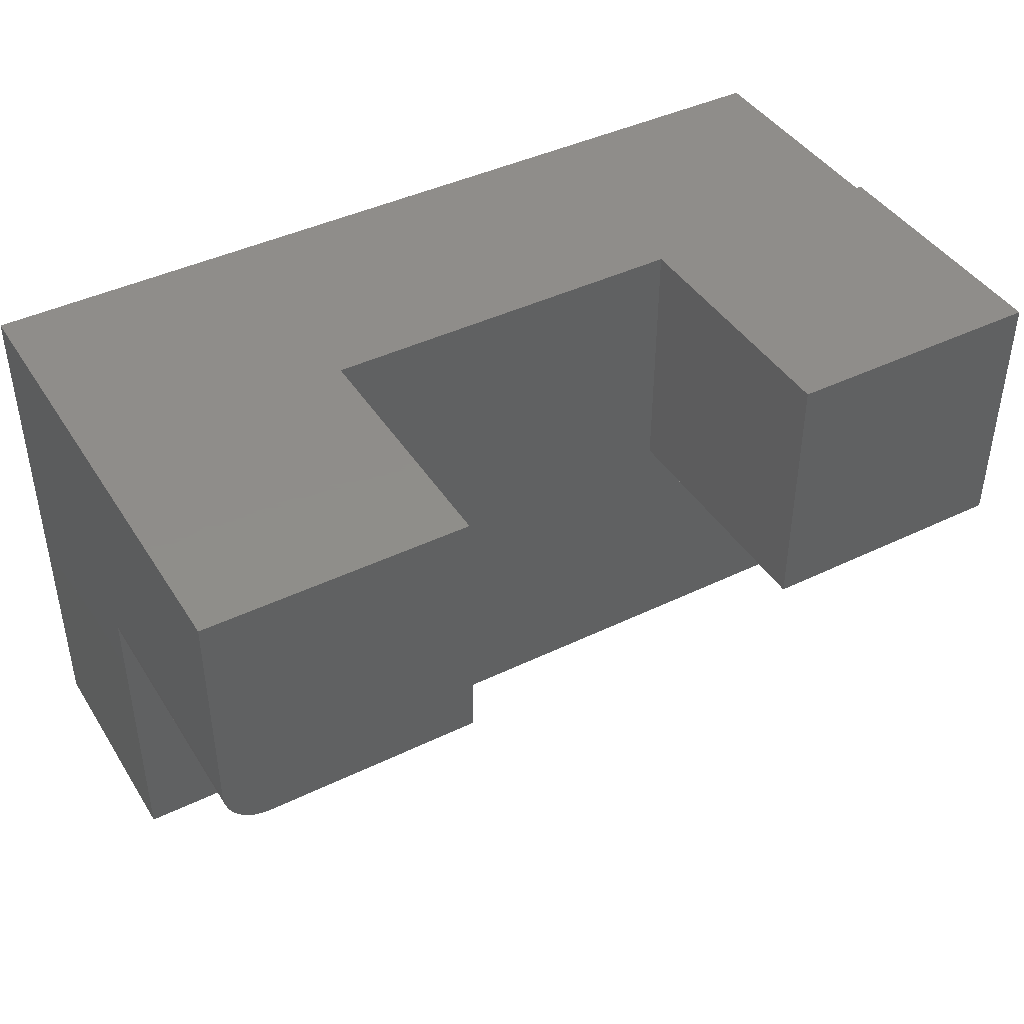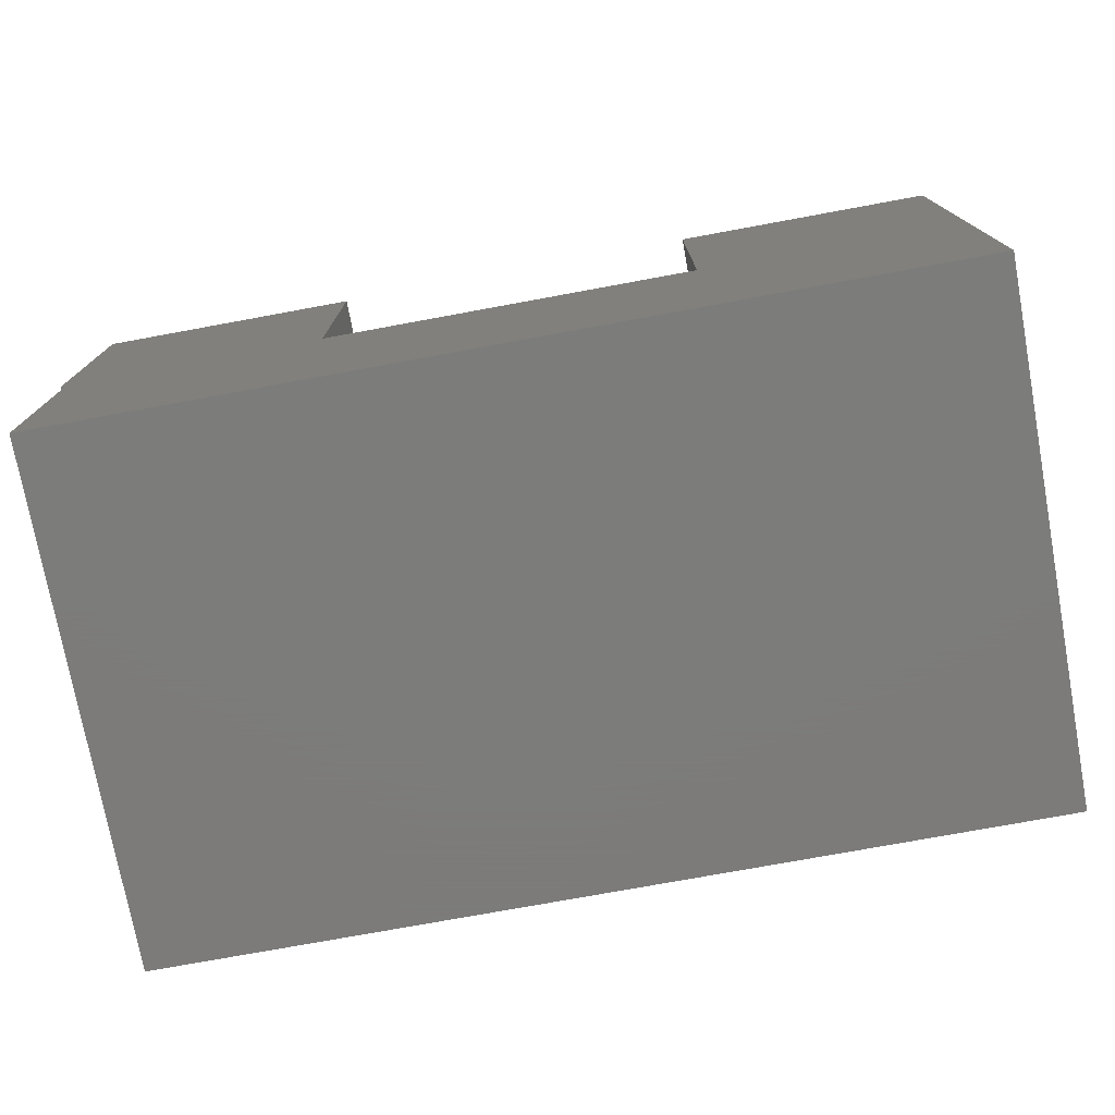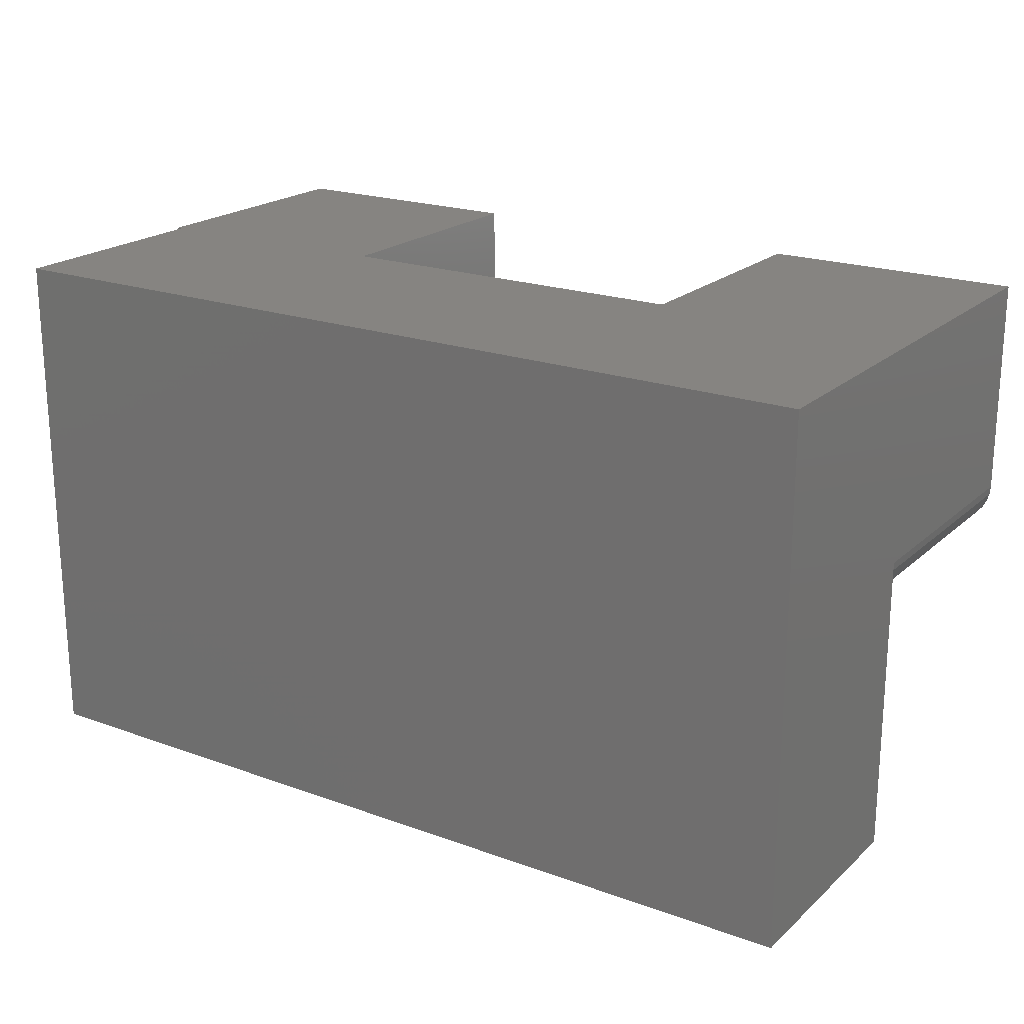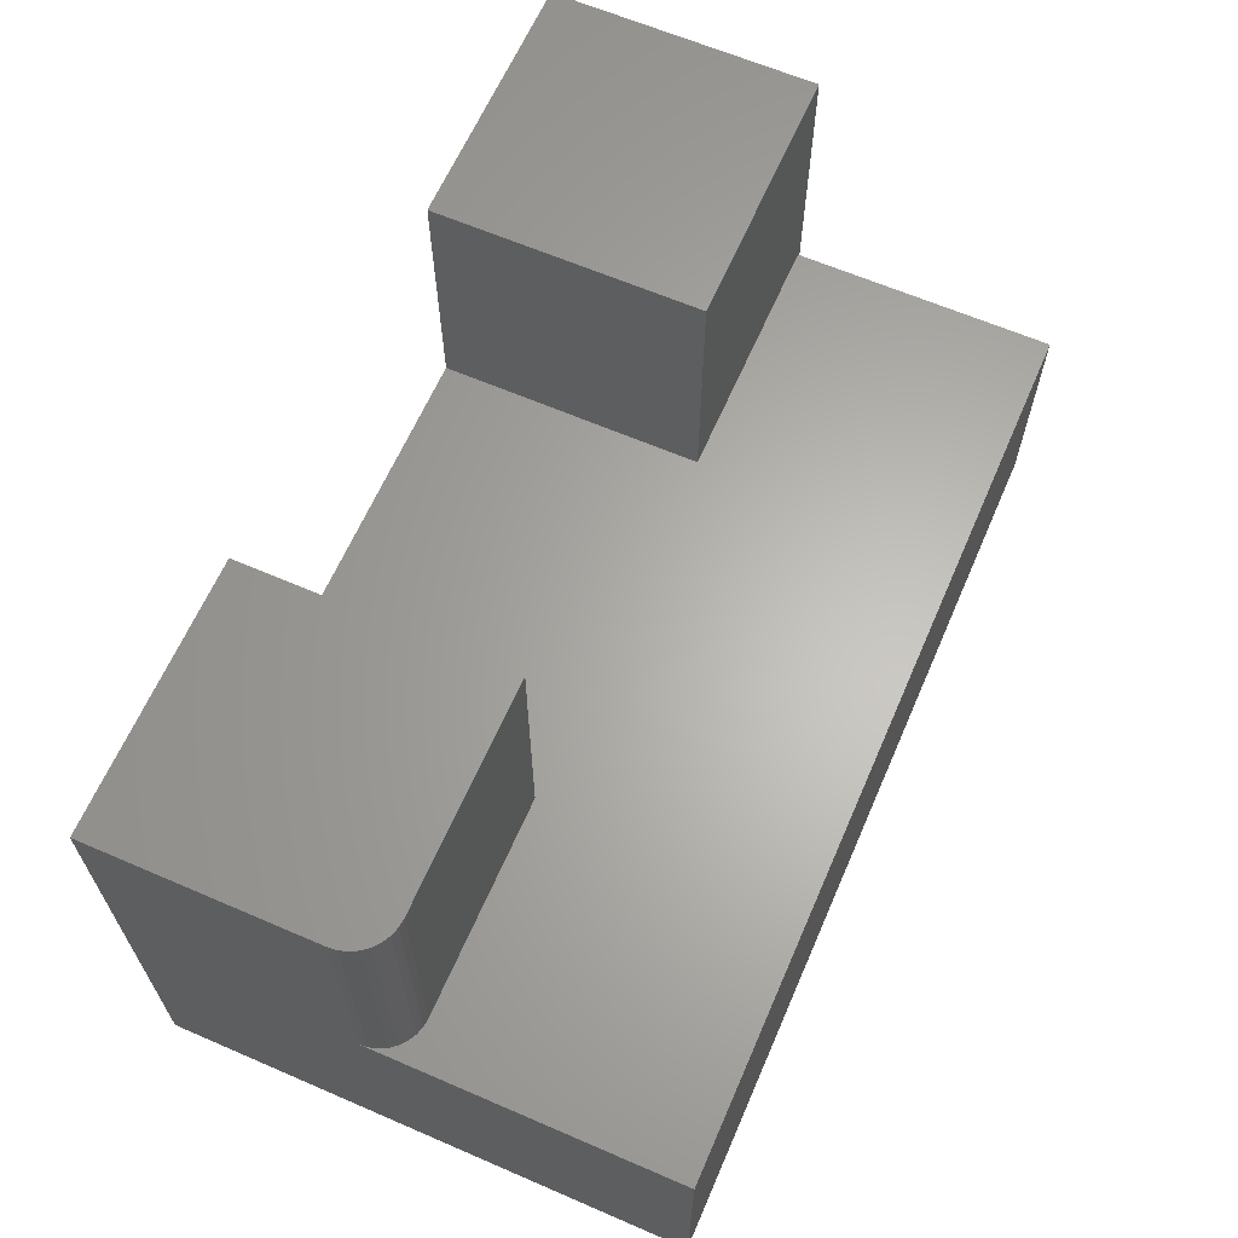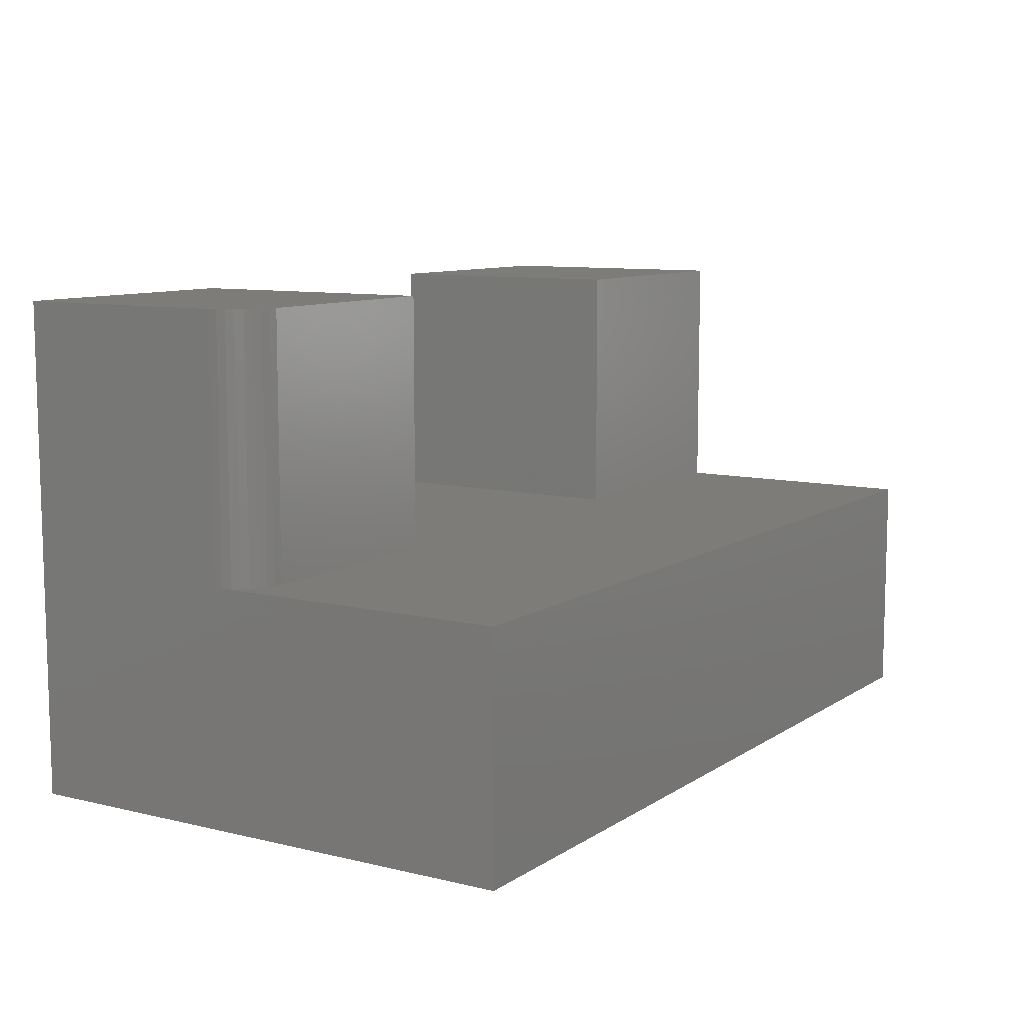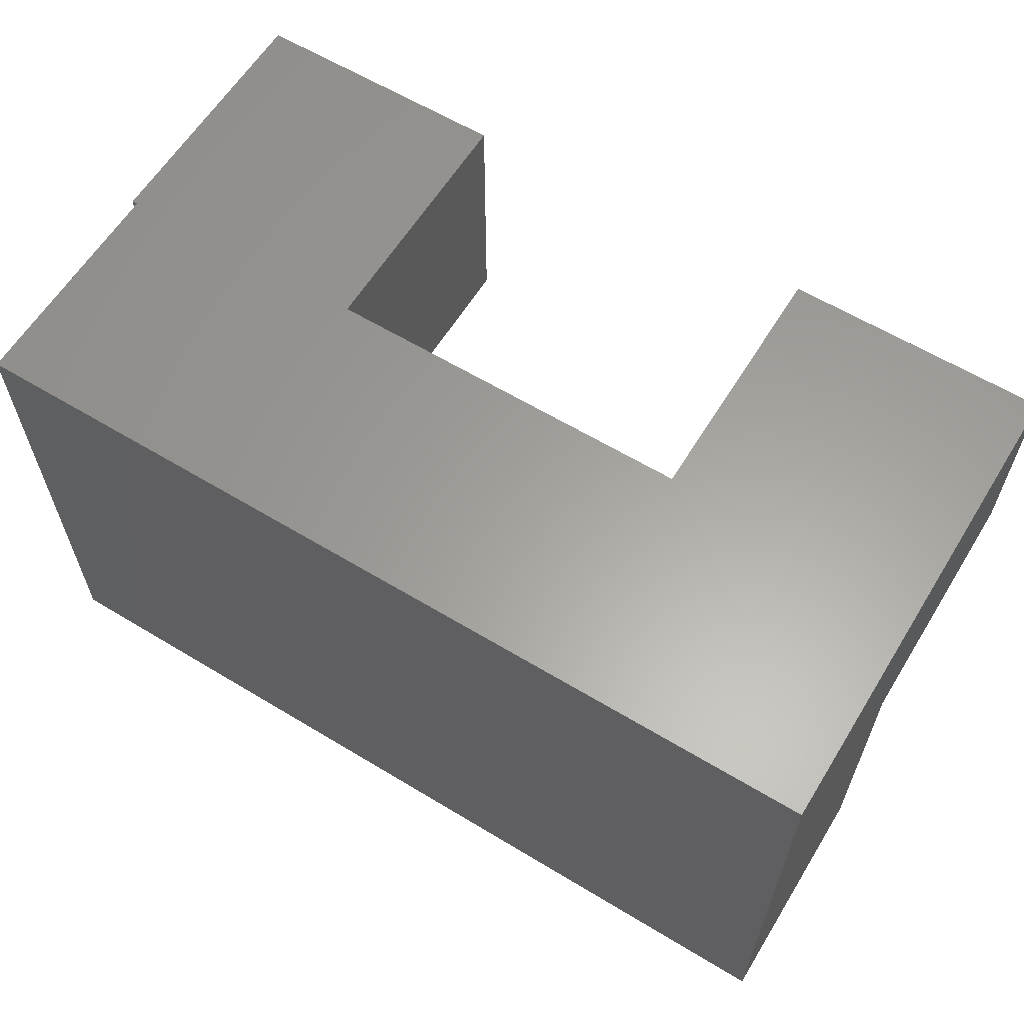
<metadata>
{"format":"stl","ext":"stl","renderer":"f3d","projection":"perspective","resolution":1024,"background":"white","views":[{"elev":42.4,"azim":-30.0,"up":"+Y"},{"elev":-75.2,"azim":-169.6,"up":"+Z"},{"elev":20.7,"azim":-146.8,"up":"+Y"},{"elev":63.9,"azim":-66.5,"up":"+Z"},{"elev":9.5,"azim":-57.9,"up":"+Z"},{"elev":61.4,"azim":-148.4,"up":"+Y"}]}
</metadata>
<code>
# stl→obj: 40 verts, 76 faces
v -0.6406 -0.75 -0.1641
v 0.6328 -0.75 -0.1641
v -0.6406 -0.75 0.1711
v 0.6328 -0.75 0.1711
v -0.6406 -0.3125 0.5391
v -0.6394 -0.3247 0.5391
v -0.6359 -0.3364 0.5391
v -0.6301 -0.3472 0.5391
v -0.6223 -0.3567 0.5391
v -0.6128 -0.3645 0.5391
v -0.602 -0.3702 0.5391
v -0.5903 -0.3738 0.5391
v -0.5781 -0.375 0.5391
v -0.2656 -0.375 0.5391
v -0.2656 0 0.5391
v -0.6406 0 0.5391
v -0.5781 -0.375 0.1711
v -0.2656 -0.375 0.1711
v -0.6406 0 -0.1641
v -0.6406 -0.3125 0.1711
v 0.6328 -0.375 0.1711
v 0.2656 -0.375 0.1711
v -0.5903 -0.3738 0.1711
v -0.602 -0.3702 0.1711
v -0.6128 -0.3645 0.1711
v -0.6223 -0.3567 0.1711
v -0.6301 -0.3472 0.1711
v -0.6359 -0.3364 0.1711
v -0.6394 -0.3247 0.1711
v 0.2656 1.192e-16 0.1711
v -0.2656 0 0.1711
v 0.6328 1.414e-16 -0.1641
v 0.6406 0 0.1641
v 0.6328 0 0.1641
v 0.2656 0 0.5391
v 0.6406 0 0.5391
v 0.2656 -0.375 0.5391
v 0.6406 -0.375 0.5391
v 0.6406 -0.375 0.1641
v 0.6328 -0.375 0.1641
f 1 2 3
f 3 2 4
f 5 6 7
f 5 7 8
f 5 8 9
f 5 9 10
f 5 10 11
f 5 11 12
f 5 12 13
f 5 13 14
f 5 14 15
f 5 15 16
f 17 18 13
f 13 18 14
f 1 3 19
f 19 3 20
f 19 20 16
f 16 20 5
f 3 4 21
f 3 21 22
f 3 22 18
f 3 18 17
f 3 17 23
f 3 23 24
f 3 24 25
f 3 25 26
f 3 26 27
f 3 27 28
f 3 28 29
f 3 29 20
f 22 30 18
f 18 30 31
f 1 19 2
f 2 19 32
f 17 13 23
f 23 13 12
f 23 12 24
f 24 12 11
f 24 11 25
f 25 11 10
f 25 10 26
f 26 10 9
f 26 9 27
f 27 9 8
f 27 8 28
f 28 8 7
f 28 7 29
f 29 7 6
f 29 6 20
f 20 6 5
f 33 34 31
f 33 31 30
f 33 30 35
f 33 35 36
f 15 31 16
f 16 31 19
f 31 34 19
f 19 34 32
f 18 31 14
f 14 31 15
f 37 38 35
f 35 38 36
f 39 33 38
f 38 33 36
f 39 21 40
f 37 22 38
f 38 22 21
f 38 21 39
f 30 22 35
f 35 22 37
f 40 34 39
f 39 34 33
f 4 40 21
f 32 34 2
f 2 34 40
f 2 40 4

</code>
